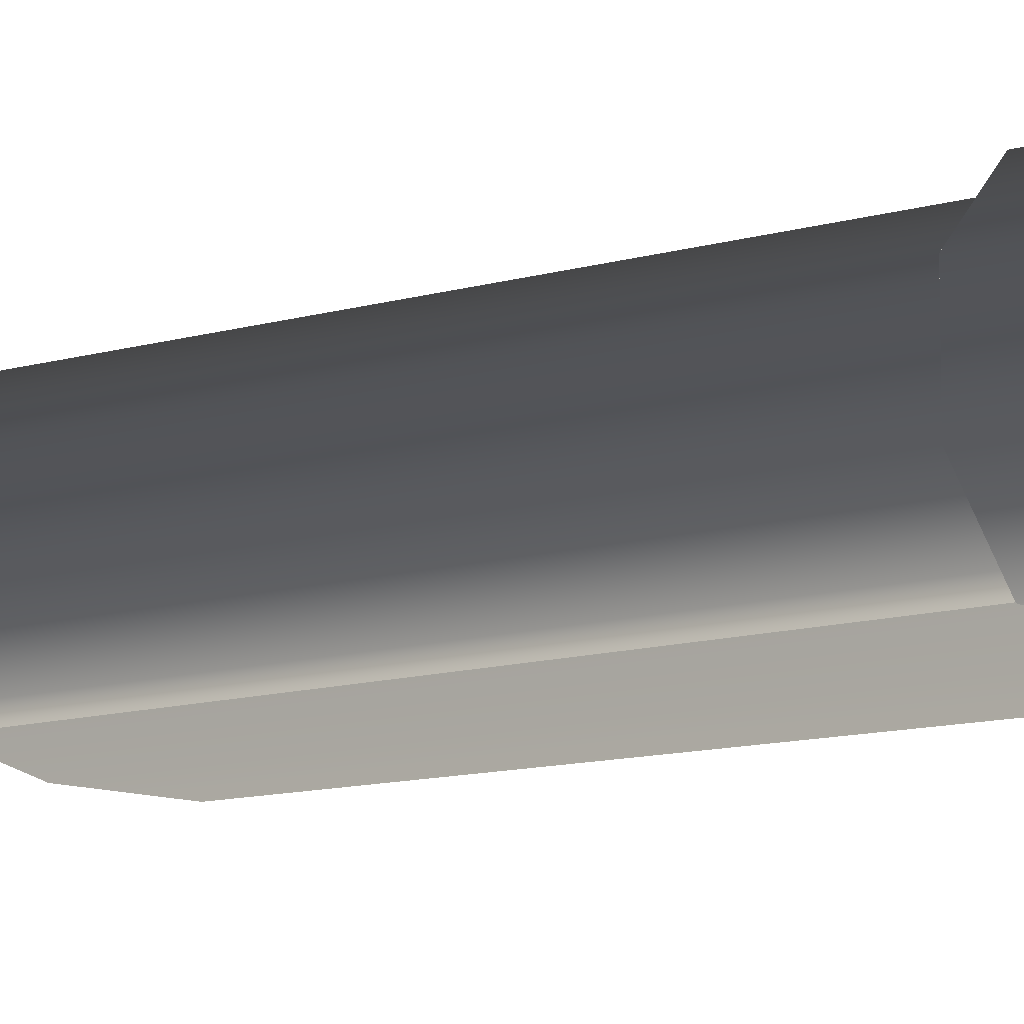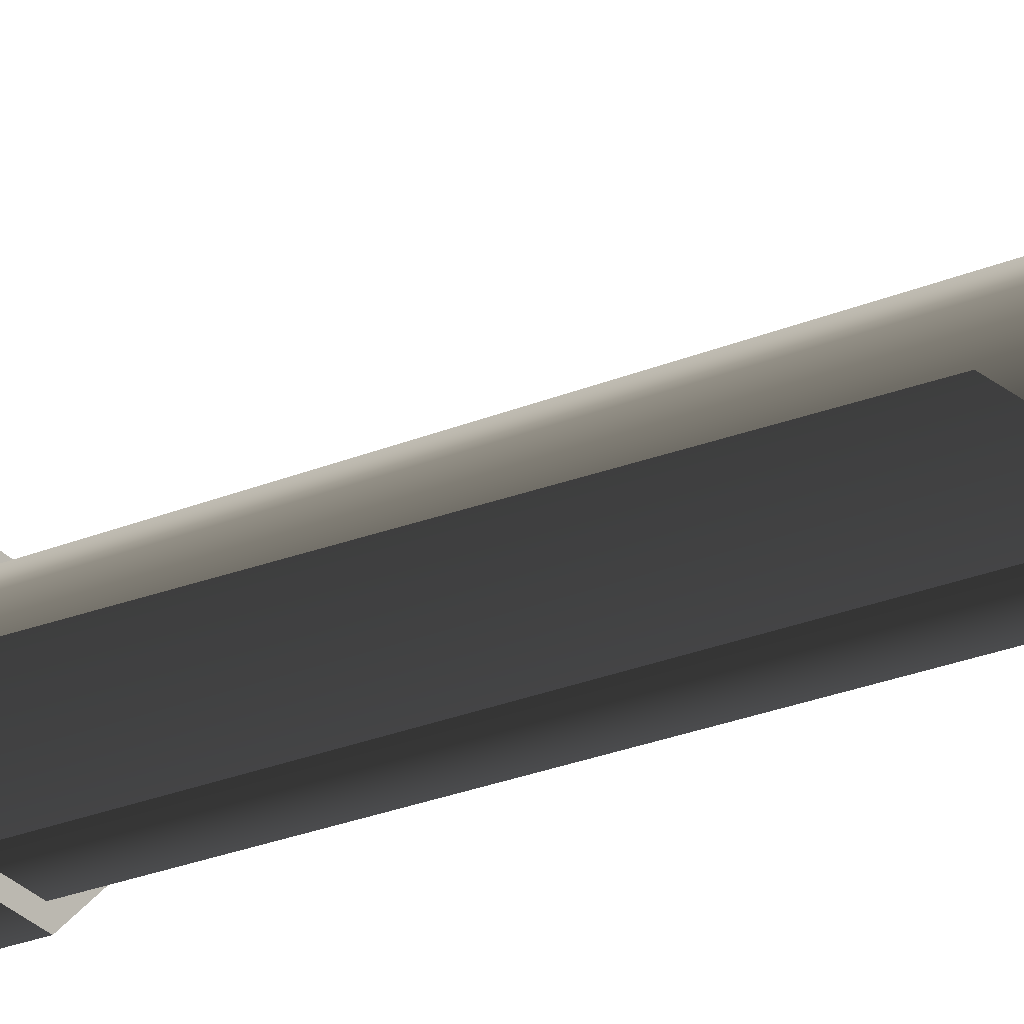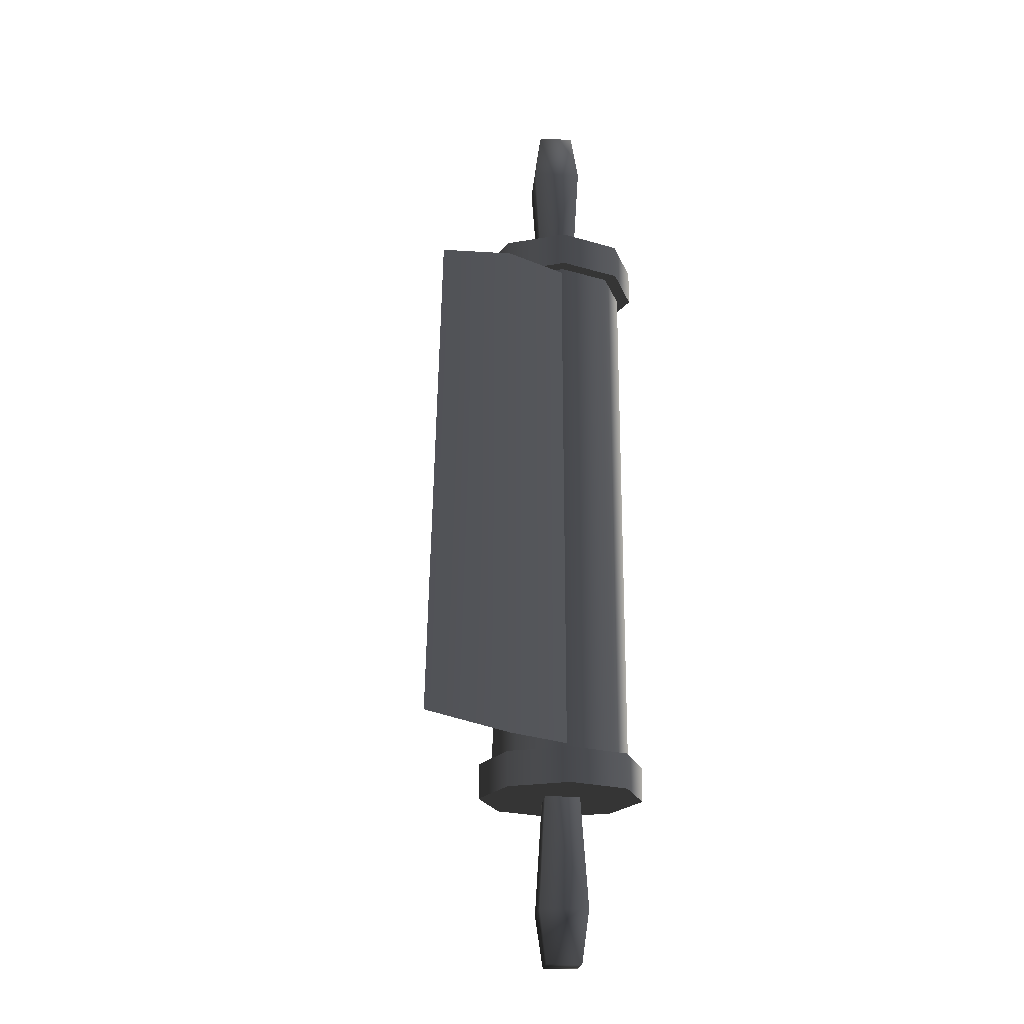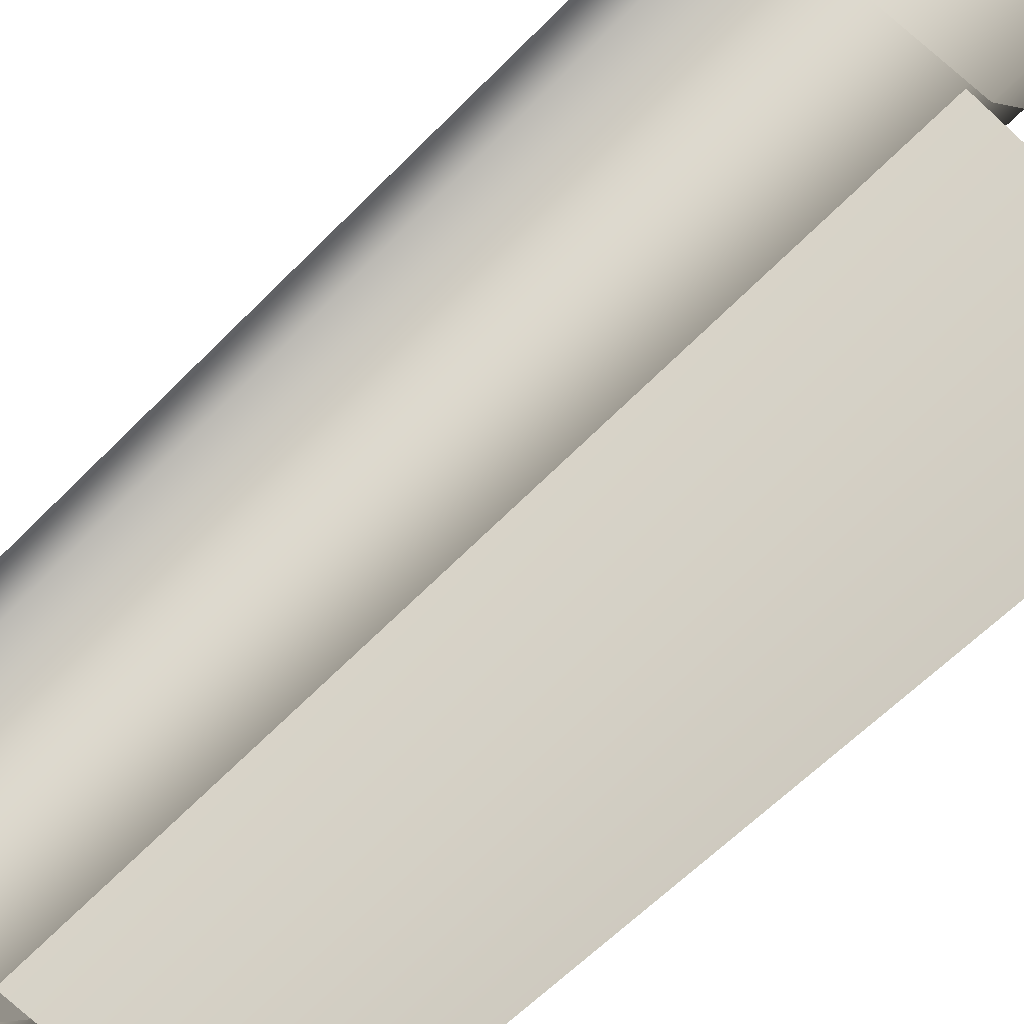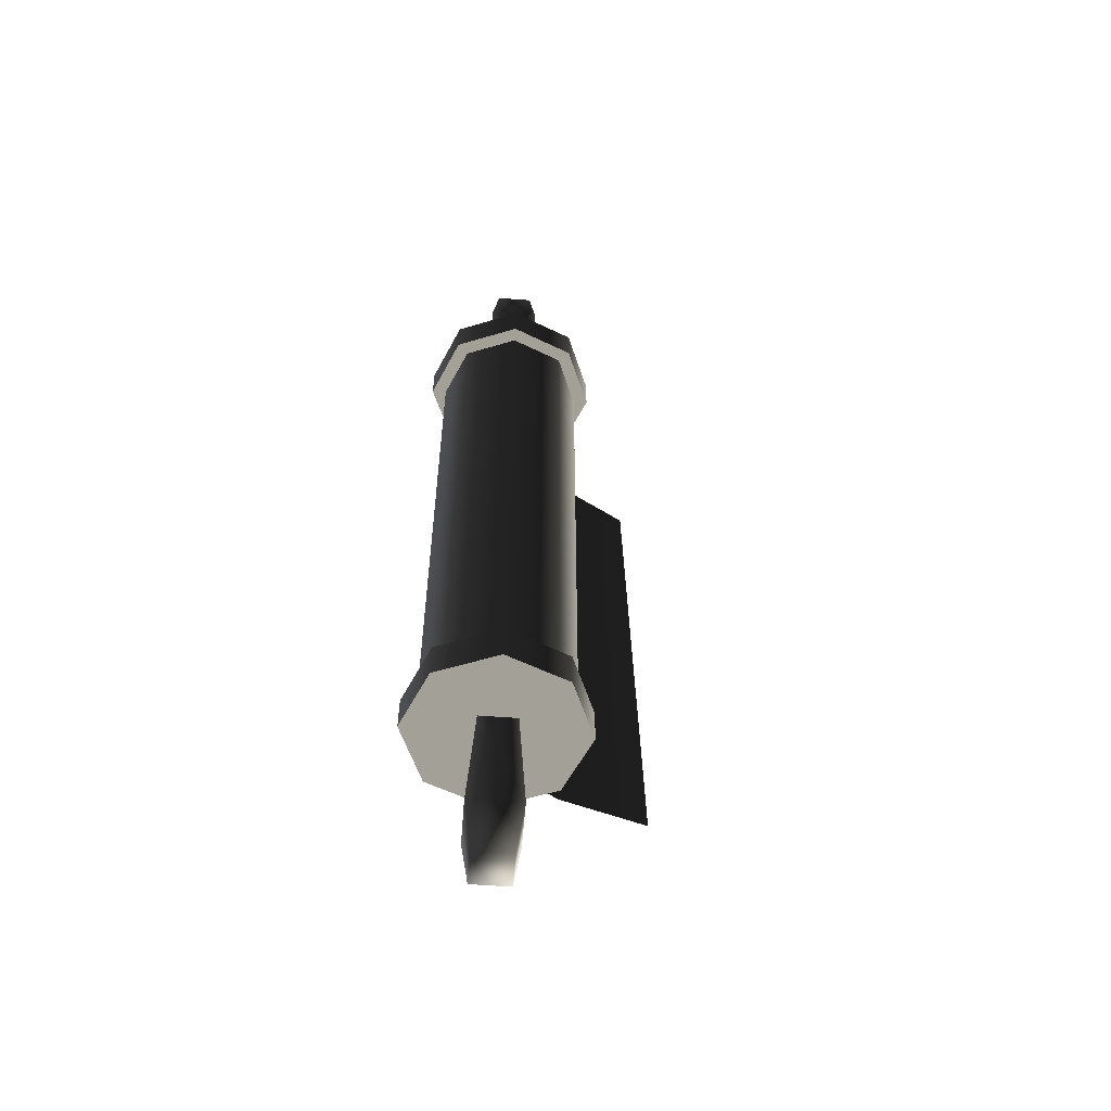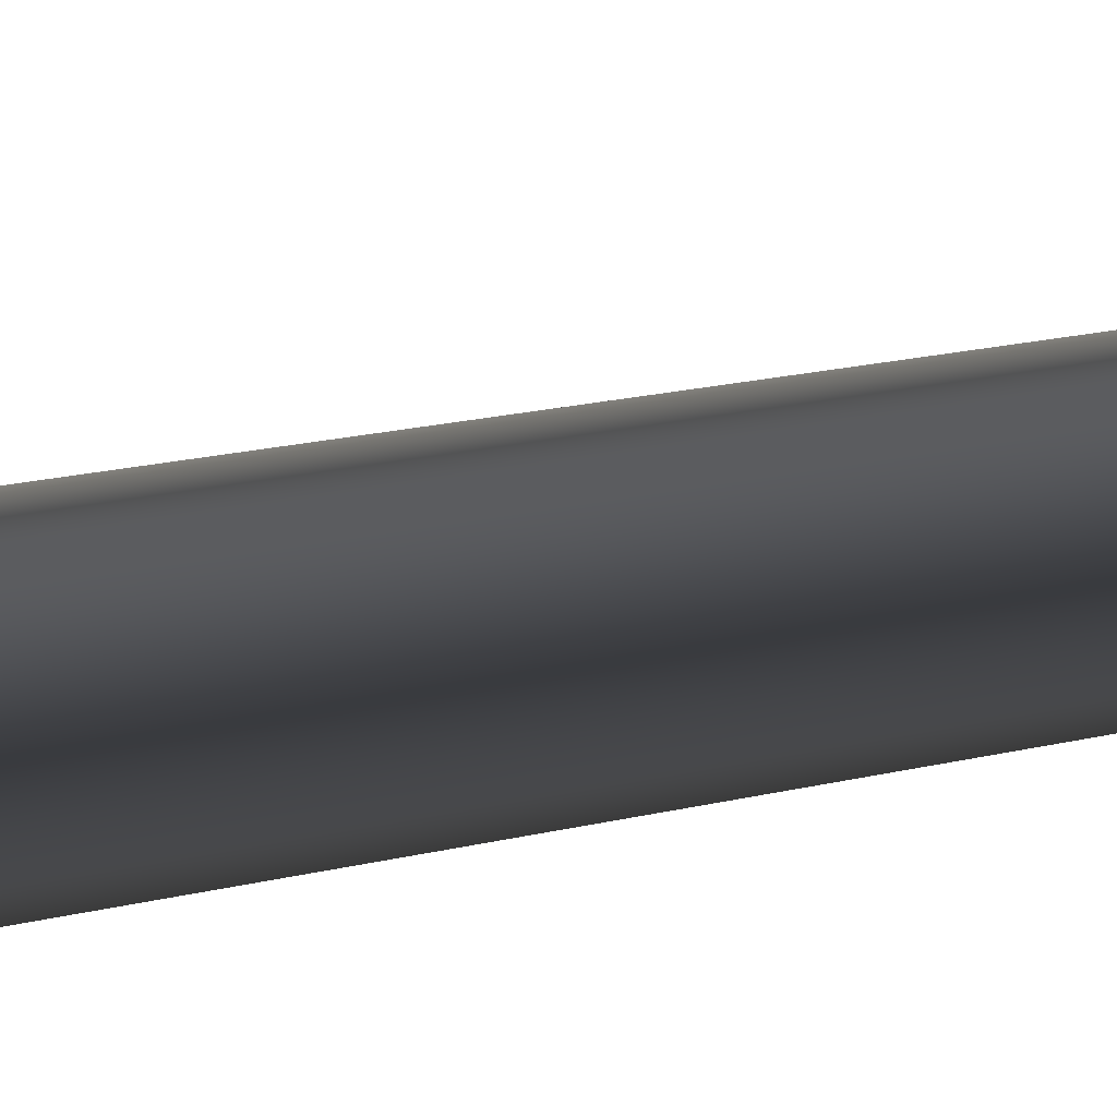
<metadata>
{"format":"obj","ext":"obj","renderer":"f3d","projection":"perspective","resolution":1024,"background":"white","views":[{"elev":-11.5,"azim":-54.0,"up":"+Z"},{"elev":-29.2,"azim":120.7,"up":"+Z"},{"elev":-21.4,"azim":152.4,"up":"+Y"},{"elev":-57.4,"azim":-42.3,"up":"+Z"},{"elev":-55.8,"azim":-27.3,"up":"+Y"},{"elev":18.8,"azim":-115.2,"up":"+Z"}]}
</metadata>
<code>
v -0.01608 -0.1737 0.09317
v -0.04048 -0.1737 0.06886
v -0.04048 0.1737 0.06886
v -0.01607 0.1737 0.09317
v -0.04056 -0.1737 0.03442
v -0.04056 0.1737 0.03442
v -0.01625 -0.1737 0.01001
v -0.01625 0.1737 0.01001
v -0.01625 0.1737 0.01001
v -0.01625 -0.1737 0.01001
v 0.01837 -0.1737 0.01001
v 0.01837 0.1737 0.01001
v -0.004877 0.3032 0.03677
v 0.01609 0.3032 0.04551
v 0.007357 0.3032 0.06648
v -0.01362 0.3032 0.05774
v 0.009726 0.2695 0.07223
v -0.01937 0.2695 0.06011
v 0.02185 0.2695 0.04314
v 0.01609 0.3032 0.04551
v -0.01362 0.1957 0.05774
v 0.007357 0.1957 0.06648
v 0.01609 0.1957 0.04551
v -0.01954 0.1966 0.1015
v 0.0218 0.1966 0.1016
v 0.0218 0.1737 0.1016
v -0.01954 0.1737 0.1015
v 0.05109 0.1737 0.0724
v 0.05109 0.1966 0.0724
v 0.05118 0.1737 0.03106
v 0.05118 0.1966 0.03106
v 0.05118 0.1966 0.03106
v 0.0218 0.1966 0.00168
v 0.0218 0.1737 0.00168
v 0.05118 0.1737 0.03106
v 0.01837 0.1737 0.09324
v 0.01837 -0.1737 0.09324
v -0.01608 -0.1737 0.09317
v -0.01607 0.1737 0.09317
v 0.04278 -0.1737 0.06893
v 0.04278 0.1737 0.06893
v 0.04285 -0.1737 0.03449
v 0.04285 0.1737 0.03449
v 0.01837 -0.1737 0.01001
v 0.01837 0.1737 0.01001
v 0.05118 0.1966 0.03106
v 0.05109 0.1966 0.0724
v 0.0218 0.1966 0.1016
v -0.01954 0.1966 0.1015
v 0.0218 0.1966 0.00168
v 0.00432 -0.1694 0.01321
v 0.00432 0.171 0.01321
v 0.06389 0.171 0.003288
v 0.06389 -0.1694 0.003288
v 0.1148 0.1605 0.003288
v 0.1235 -0.162 0.003288
v 0.0218 0.1737 0.1016
v 0.05109 0.1737 0.0724
v 0.05118 0.1737 0.03106
v -0.01954 0.1737 0.1015
v 0.0218 0.1737 0.00168
v -0.04883 0.1737 0.07231
v -0.04883 0.1966 0.07231
v -0.01954 0.1966 0.1015
v -0.01954 0.1737 0.1015
v -0.04892 0.1737 0.03097
v -0.04892 0.1966 0.03097
v -0.01975 0.1737 0.001682
v -0.01975 0.1966 0.001682
v 0.0218 0.1737 0.00168
v 0.0218 0.1966 0.00168
v -0.04883 0.1966 0.07231
v -0.04892 0.1966 0.03097
v -0.01975 0.1966 0.001682
v -0.01954 0.1966 0.1015
v 0.0218 0.1966 0.00168
v -0.01975 0.1737 0.001682
v -0.04892 0.1737 0.03097
v -0.04883 0.1737 0.07231
v -0.01954 0.1737 0.1015
v 0.0218 0.1737 0.00168
v -0.007245 0.2695 0.03101
v 0.02185 0.2695 0.04314
v 0.01609 0.3032 0.04551
v -0.004877 0.3032 0.03677
v 0.01609 0.1957 0.04551
v -0.004877 0.1957 0.03676
v -0.01937 0.2695 0.06011
v -0.007245 0.2695 0.03101
v -0.004877 0.3032 0.03677
v -0.01362 0.3032 0.05774
v -0.004877 0.1957 0.03676
v -0.01362 0.1957 0.05774
v 0.007357 -0.3032 0.06648
v 0.01609 -0.3032 0.04551
v -0.004877 -0.3032 0.03676
v -0.01362 -0.3032 0.05774
v -0.01362 -0.3032 0.05774
v 0.009725 -0.2695 0.07223
v -0.01937 -0.2695 0.06011
v 0.02185 -0.2695 0.04314
v 0.01609 -0.3032 0.04551
v -0.01362 -0.1957 0.05774
v 0.007357 -0.1957 0.06648
v 0.01609 -0.1957 0.04551
v 0.0218 -0.1737 0.1016
v 0.0218 -0.1966 0.1016
v -0.01954 -0.1966 0.1015
v -0.01954 -0.1737 0.1015
v 0.05109 -0.1737 0.0724
v 0.05109 -0.1966 0.0724
v 0.05118 -0.1737 0.03106
v 0.05118 -0.1966 0.03106
v 0.0218 -0.1737 0.00168
v 0.0218 -0.1966 0.00168
v 0.05118 -0.1966 0.03106
v 0.05118 -0.1737 0.03106
v 0.0218 -0.1966 0.1016
v 0.05109 -0.1966 0.0724
v 0.05118 -0.1966 0.03106
v -0.01954 -0.1966 0.1015
v 0.0218 -0.1966 0.00168
v 0.05118 -0.1737 0.03106
v 0.05109 -0.1737 0.0724
v 0.0218 -0.1737 0.1016
v -0.01954 -0.1737 0.1015
v 0.0218 -0.1737 0.00168
v -0.01954 -0.1966 0.1015
v -0.04883 -0.1966 0.07231
v -0.04883 -0.1737 0.07231
v -0.01954 -0.1737 0.1015
v -0.04892 -0.1737 0.03097
v -0.04892 -0.1966 0.03097
v -0.01975 -0.1737 0.001682
v -0.01975 -0.1966 0.001682
v 0.0218 -0.1737 0.00168
v 0.0218 -0.1966 0.00168
v -0.01975 -0.1966 0.001682
v -0.04892 -0.1966 0.03097
v -0.04883 -0.1966 0.07231
v -0.01954 -0.1966 0.1015
v 0.0218 -0.1966 0.00168
v -0.04883 -0.1737 0.07231
v -0.04892 -0.1737 0.03097
v -0.01975 -0.1737 0.001682
v -0.01954 -0.1737 0.1015
v 0.0218 -0.1737 0.00168
v 0.01609 -0.3032 0.04551
v 0.02185 -0.2695 0.04314
v -0.007246 -0.2695 0.03101
v -0.004877 -0.3032 0.03676
v 0.01609 -0.1957 0.04551
v -0.004877 -0.1957 0.03676
v -0.004877 -0.3032 0.03676
v -0.007246 -0.2695 0.03101
v -0.01937 -0.2695 0.06011
v -0.01362 -0.3032 0.05774
v -0.004877 -0.1957 0.03676
v -0.01362 -0.1957 0.05774
g Scroll_01_(2)_7118_19
f 1 3 2
f 1 4 3
f 3 5 2
f 3 6 5
f 6 7 5
f 6 8 7
f 9 11 10
f 9 12 11
f 13 15 14
f 13 16 15
f 17 15 16
f 17 16 18
f 19 15 17
f 19 20 15
f 17 18 21
f 17 21 22
f 19 17 22
f 19 22 23
f 24 26 25
f 24 27 26
f 25 26 28
f 25 28 29
f 29 28 30
f 29 30 31
f 32 34 33
f 32 35 34
f 36 38 37
f 36 39 38
f 40 36 37
f 40 41 36
f 42 41 40
f 42 43 41
f 44 43 42
f 44 45 43
f 46 48 47
f 46 49 48
f 49 46 50
f 51 53 52
f 51 54 53
f 54 55 53
f 54 56 55
f 57 59 58
f 57 60 59
f 60 61 59
f 62 64 63
f 62 65 64
f 66 62 63
f 66 63 67
f 68 66 67
f 68 67 69
f 70 68 69
f 70 69 71
f 72 74 73
f 72 75 74
f 75 76 74
f 77 79 78
f 77 80 79
f 80 77 81
f 82 84 83
f 82 85 84
f 82 83 86
f 82 86 87
f 88 90 89
f 88 91 90
f 88 89 92
f 88 92 93
f 94 96 95
f 94 97 96
f 98 94 99
f 98 99 100
f 94 101 99
f 94 102 101
f 103 100 99
f 103 99 104
f 104 99 101
f 104 101 105
f 106 108 107
f 106 109 108
f 110 106 107
f 110 107 111
f 112 110 111
f 112 111 113
f 114 116 115
f 114 117 116
f 118 120 119
f 118 121 120
f 121 122 120
f 123 125 124
f 123 126 125
f 126 123 127
f 128 130 129
f 128 131 130
f 129 130 132
f 129 132 133
f 133 132 134
f 133 134 135
f 135 134 136
f 135 136 137
f 138 140 139
f 138 141 140
f 141 138 142
f 143 145 144
f 143 146 145
f 146 147 145
f 148 150 149
f 148 151 150
f 152 149 150
f 152 150 153
f 154 156 155
f 154 157 156
f 158 155 156
f 158 156 159

</code>
